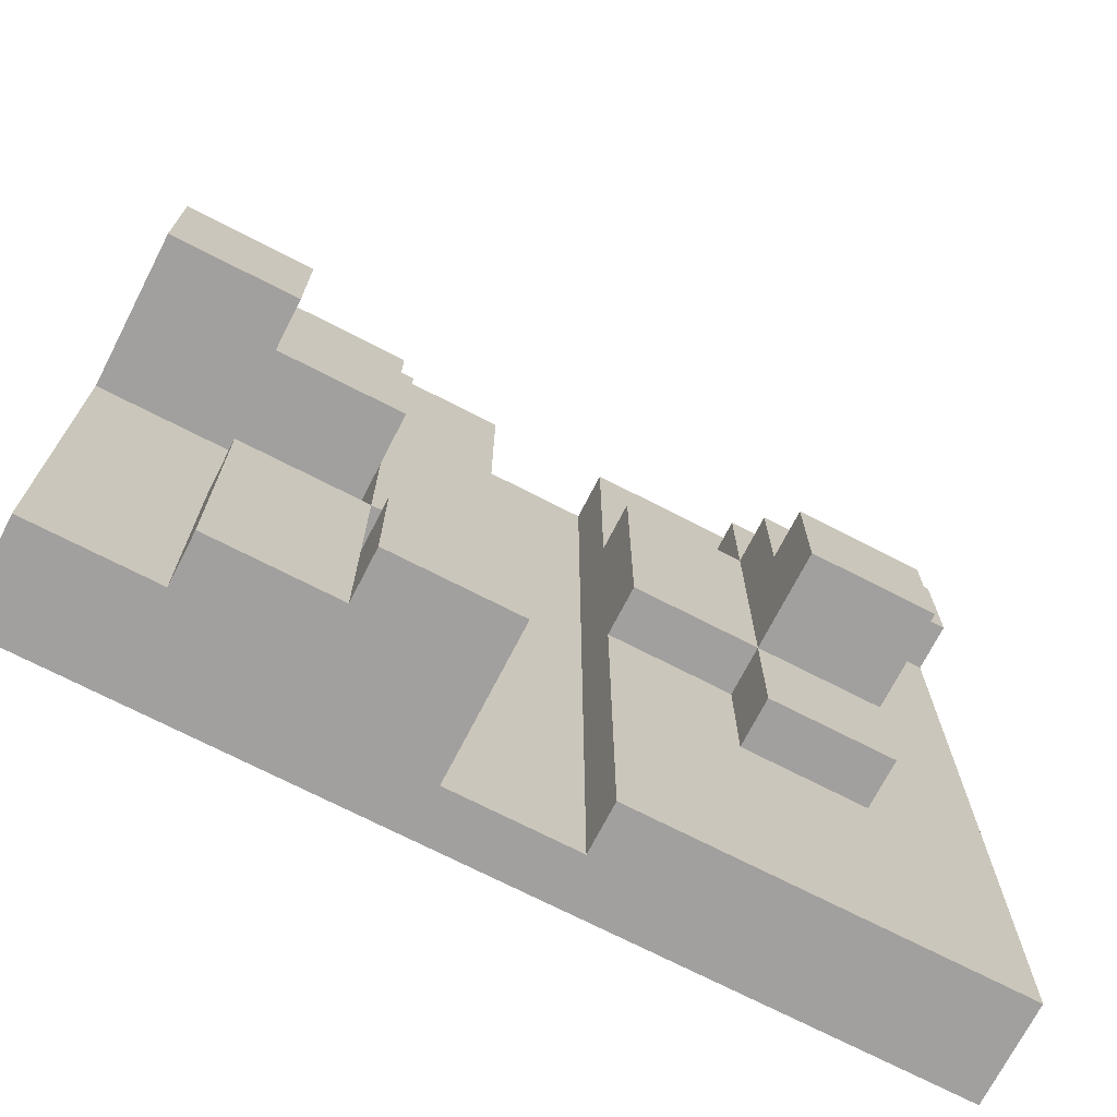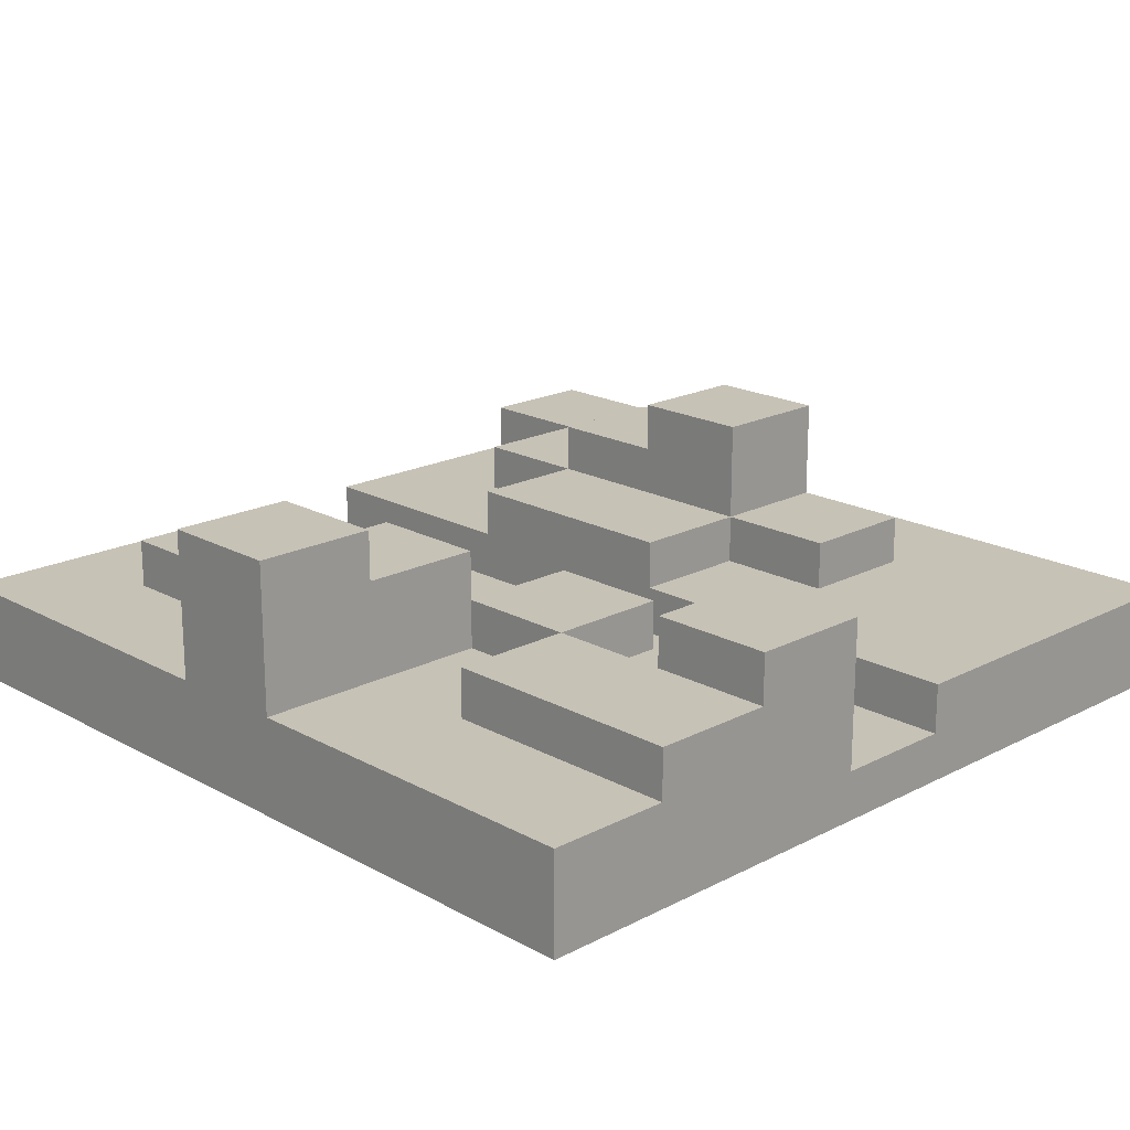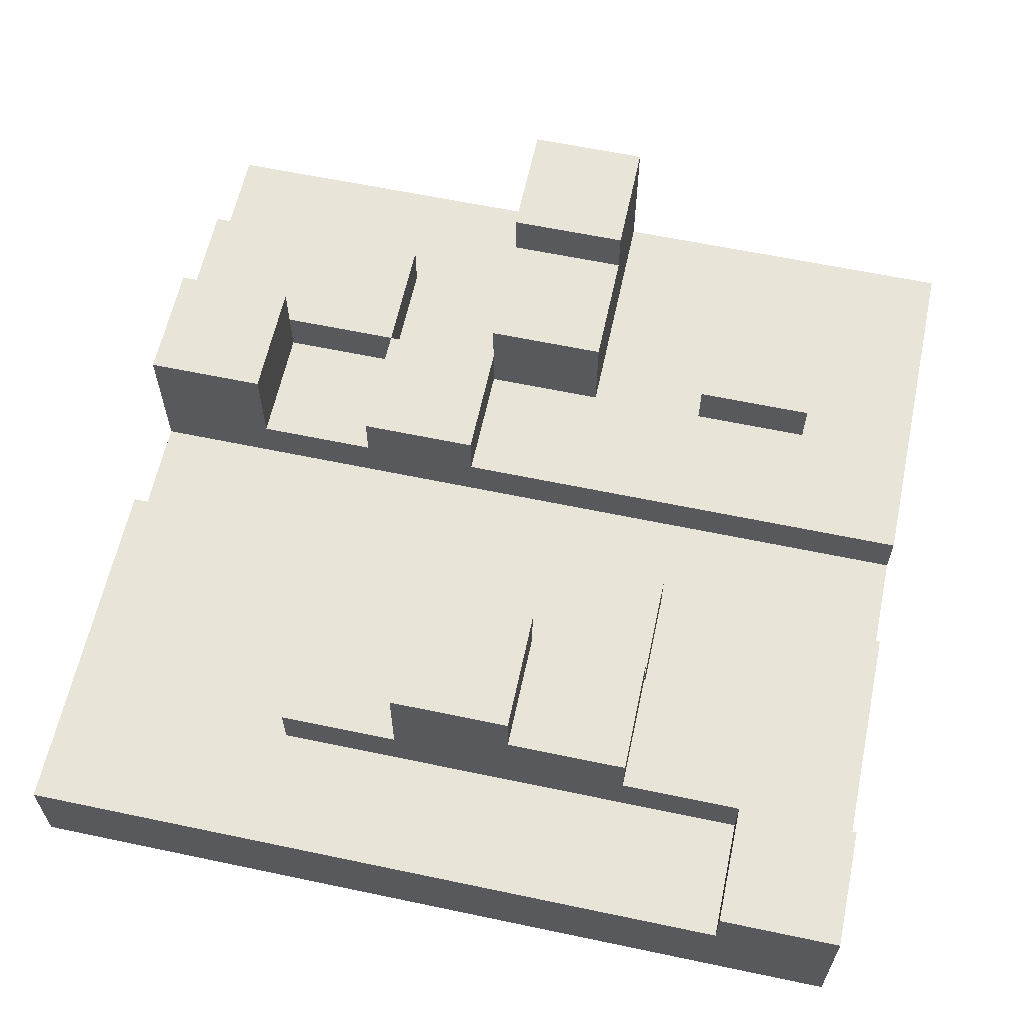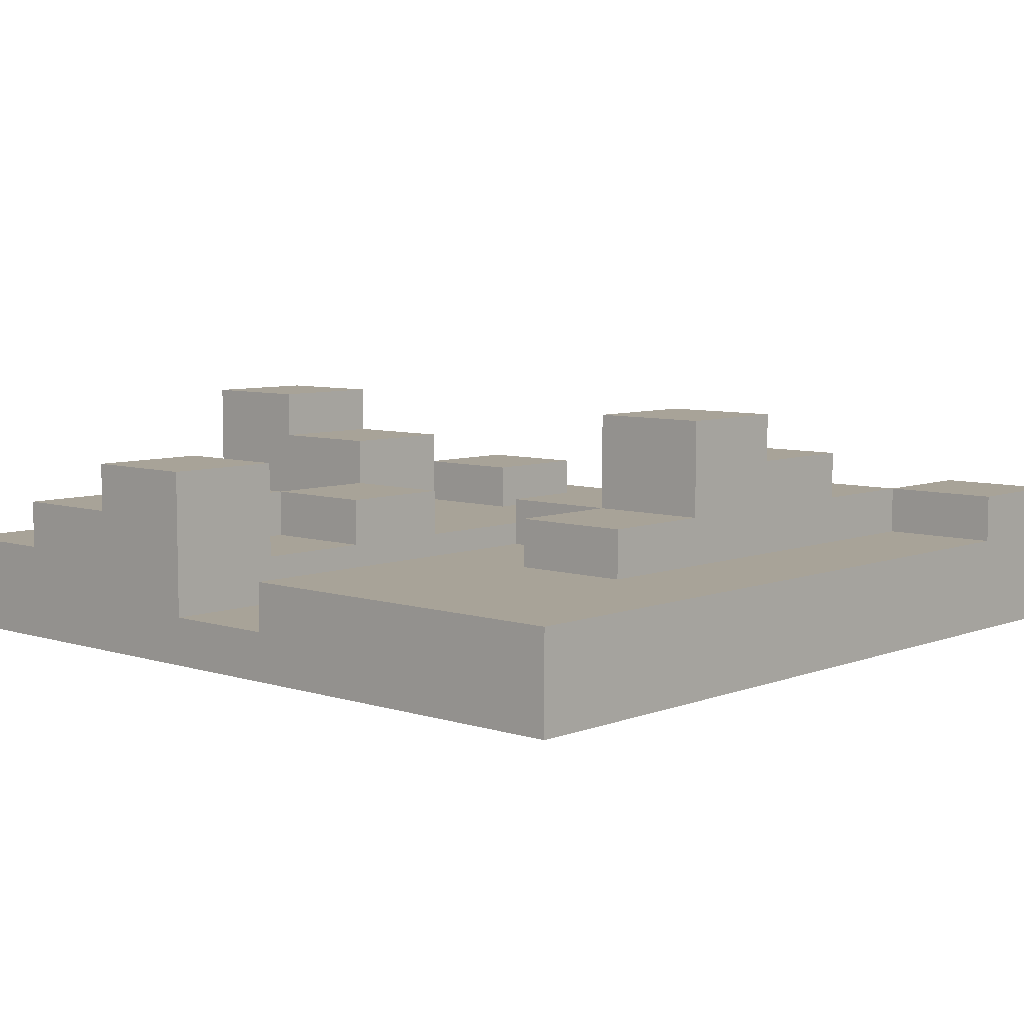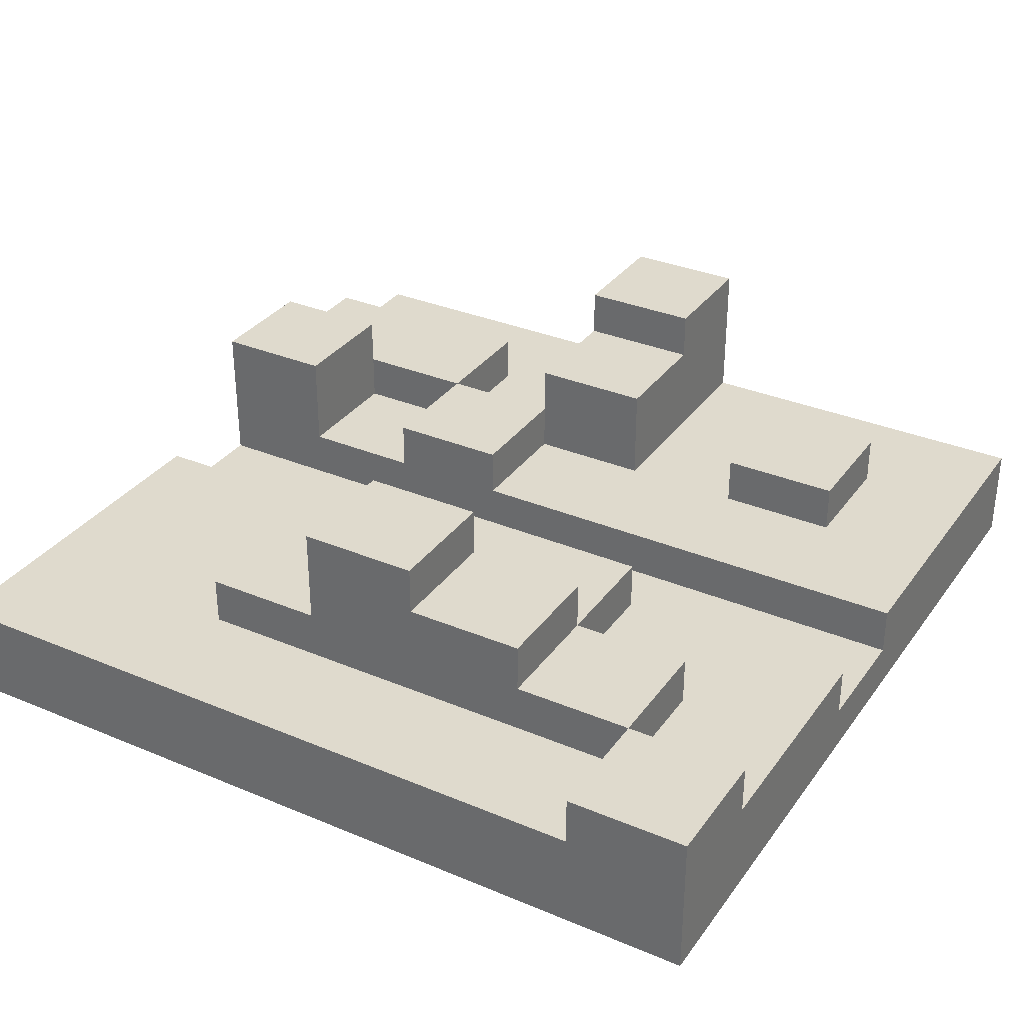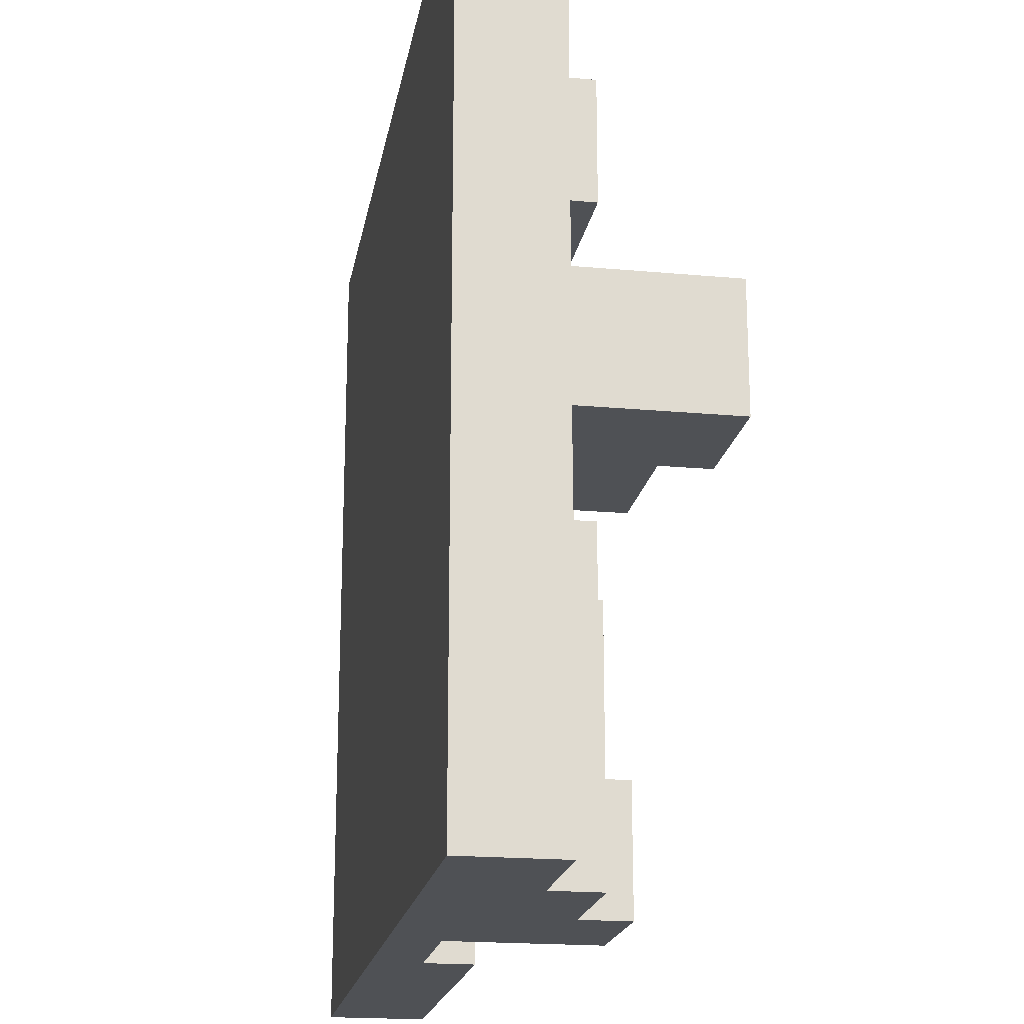
<metadata>
{"format":"obj","ext":"obj","renderer":"f3d","projection":"perspective","resolution":1024,"background":"white","views":[{"elev":-71.9,"azim":152.8,"up":"+Z"},{"elev":19.1,"azim":135.8,"up":"+Y"},{"elev":61.4,"azim":-77.9,"up":"+Y"},{"elev":6.9,"azim":-137.6,"up":"+Y"},{"elev":32.9,"azim":-59.9,"up":"+Y"},{"elev":-19.6,"azim":80.3,"up":"+Z"}]}
</metadata>
<code>
o
v -3.6 -2 3.6
v -3.6 -2 -3.4
v -3.6 -1.8 3.6
v -3.6 -1.8 -3.4
v -3.6 -1.2 2.6
v -3.6 -1.2 -3.4
v -3.6 -0.8 3.6
v -3.6 -0.8 2.6
v -2.6 -1.2 2.6
v -2.6 -1.2 -1.4
v -2.6 -0.8 2.6
v -2.6 -0.8 1.6
v -2.6 -0.8 -0.4
v -2.6 -0.8 -1.4
v -2.6 -0.4 1.6
v -2.6 -0.4 0.6
v -2.6 2.384e-07 0.6
v -2.6 2.384e-07 -0.4
v 0.4 -1.6 3.6
v 0.4 -1.6 -3.4
v 0.4 -1.2 3.6
v 0.4 -1.2 -0.4
v 0.4 -1.2 -1.4
v 0.4 -1.2 -2.4
v 0.4 -0.8 -0.4
v 0.4 -0.8 -1.4
v 0.4 -0.4 -2.4
v 0.4 -0.4 -3.4
v 1.4 -1.2 2.6
v 1.4 -1.2 1.6
v 1.4 -1.2 0.6
v 1.4 -1.2 -0.4
v 1.4 -1.2 -1.4
v 1.4 -1.2 -2.4
v 1.4 -0.8 2.6
v 1.4 -0.8 1.6
v 1.4 -0.8 -0.4
v 1.4 -0.8 -1.4
v 1.4 -0.8 -2.4
v 1.4 -0.4 0.6
v 1.4 -0.4 -0.4
v 2.4 -0.4 0.6
v 2.4 -0.4 -0.4
v 2.4 2.384e-07 0.6
v 2.4 2.384e-07 -0.4
v -2.6 -1.2 3.6
v -2.6 -1.2 2.6
v -2.6 -0.8 3.6
v -2.6 -0.8 2.6
v -1.6 -1.2 2.6
v -1.6 -1.2 1.6
v -1.6 -1.2 -0.4
v -1.6 -1.2 -1.4
v -1.6 -0.8 2.6
v -1.6 -0.8 1.6
v -1.6 -0.8 -0.4
v -1.6 -0.8 -1.4
v -1.6 -0.4 1.6
v -1.6 -0.4 0.6
v -1.6 2.384e-07 0.6
v -1.6 2.384e-07 -0.4
v -0.6 -1.6 3.6
v -0.6 -1.6 -3.4
v -0.6 -1.2 3.6
v -0.6 -1.2 1.6
v -0.6 -1.2 -0.4
v -0.6 -1.2 -3.4
v -0.6 -0.8 1.6
v -0.6 -0.8 -0.4
v 1.4 -1.2 -0.4
v 1.4 -1.2 -1.4
v 1.4 -0.8 -0.4
v 1.4 -0.8 -1.4
v 1.4 -0.8 -2.4
v 1.4 -0.8 -3.4
v 1.4 -0.4 -2.4
v 1.4 -0.4 -3.4
v 2.4 -1.2 2.6
v 2.4 -1.2 1.6
v 2.4 -1.2 -1.4
v 2.4 -1.2 -3.4
v 2.4 -0.8 2.6
v 2.4 -0.8 1.6
v 2.4 -0.8 -1.4
v 2.4 -0.8 -3.4
v 3.4 -2 3.6
v 3.4 -2 -3.4
v 3.4 -1.8 3.6
v 3.4 -1.8 -3.4
v 3.4 -1.2 3.6
v 3.4 -1.2 0.6
v 3.4 -1.2 -0.4
v 3.4 -1.2 -3.4
v 3.4 2.384e-07 0.6
v 3.4 2.384e-07 -0.4
v -3.6 -2 3.6
v -3.6 -1.8 3.6
v -3.6 -0.8 3.6
v -2.6 -1.2 3.6
v -2.6 -0.8 3.6
v -0.6 -1.8 3.6
v -0.6 -1.6 3.6
v -0.6 -1.2 3.6
v 0.4 -1.8 3.6
v 0.4 -1.6 3.6
v 0.4 -1.2 3.6
v 3.4 -2 3.6
v 3.4 -1.8 3.6
v 3.4 -1.2 3.6
v -2.6 -1.2 2.6
v -2.6 -0.8 2.6
v -1.6 -1.2 2.6
v -1.6 -0.8 2.6
v 1.4 -1.2 2.6
v 1.4 -0.8 2.6
v 2.4 -1.2 2.6
v 2.4 -0.8 2.6
v -2.6 -0.8 1.6
v -2.6 -0.4 1.6
v -1.6 -1.2 1.6
v -1.6 -0.8 1.6
v -1.6 -0.4 1.6
v -0.6 -1.2 1.6
v -0.6 -0.8 1.6
v -2.6 -0.4 0.6
v -2.6 2.384e-07 0.6
v -1.6 -0.4 0.6
v -1.6 2.384e-07 0.6
v 1.4 -1.2 0.6
v 1.4 -0.4 0.6
v 2.4 -0.4 0.6
v 2.4 2.384e-07 0.6
v 3.4 -1.2 0.6
v 3.4 2.384e-07 0.6
v 0.4 -1.2 -0.4
v 0.4 -0.8 -0.4
v 1.4 -1.2 -0.4
v 1.4 -0.8 -0.4
v 1.4 -1.2 -1.4
v 1.4 -0.8 -1.4
v 2.4 -1.2 -1.4
v 2.4 -0.8 -1.4
v 0.4 -1.2 -2.4
v 0.4 -0.4 -2.4
v 1.4 -1.2 -2.4
v 1.4 -0.8 -2.4
v 1.4 -0.4 -2.4
v -3.6 -1.2 2.6
v -3.6 -0.8 2.6
v -2.6 -1.2 2.6
v -2.6 -0.8 2.6
v 1.4 -1.2 1.6
v 1.4 -0.8 1.6
v 2.4 -1.2 1.6
v 2.4 -0.8 1.6
v -2.6 -0.8 -0.4
v -2.6 2.384e-07 -0.4
v -1.6 -1.2 -0.4
v -1.6 -0.8 -0.4
v -1.6 2.384e-07 -0.4
v -0.6 -1.2 -0.4
v -0.6 -0.8 -0.4
v 1.4 -1.2 -0.4
v 1.4 -0.8 -0.4
v 1.4 -0.4 -0.4
v 2.4 -0.4 -0.4
v 2.4 2.384e-07 -0.4
v 3.4 -1.2 -0.4
v 3.4 2.384e-07 -0.4
v -2.6 -1.2 -1.4
v -2.6 -0.8 -1.4
v -1.6 -1.2 -1.4
v -1.6 -0.8 -1.4
v 0.4 -1.2 -1.4
v 0.4 -0.8 -1.4
v 1.4 -1.2 -1.4
v 1.4 -0.8 -1.4
v -3.6 -2 -3.4
v -3.6 -1.8 -3.4
v -3.6 -1.2 -3.4
v -0.6 -1.8 -3.4
v -0.6 -1.6 -3.4
v -0.6 -1.2 -3.4
v 0.4 -1.8 -3.4
v 0.4 -1.6 -3.4
v 0.4 -0.4 -3.4
v 1.4 -0.8 -3.4
v 1.4 -0.4 -3.4
v 2.4 -1.2 -3.4
v 2.4 -0.8 -3.4
v 3.4 -2 -3.4
v 3.4 -1.8 -3.4
v 3.4 -1.2 -3.4
v -3.6 -2 3.6
v 3.4 -2 3.6
v -3.6 -2 -3.4
v 3.4 -2 -3.4
v -0.6 -1.6 3.6
v 0.4 -1.6 3.6
v -0.6 -1.6 -3.4
v 0.4 -1.6 -3.4
v -2.6 -1.2 3.6
v -0.6 -1.2 3.6
v 0.4 -1.2 3.6
v 3.4 -1.2 3.6
v -3.6 -1.2 2.6
v -2.6 -1.2 2.6
v -1.6 -1.2 2.6
v 1.4 -1.2 2.6
v 2.4 -1.2 2.6
v -1.6 -1.2 1.6
v -0.6 -1.2 1.6
v 1.4 -1.2 1.6
v 2.4 -1.2 1.6
v 1.4 -1.2 0.6
v 3.4 -1.2 0.6
v -1.6 -1.2 -0.4
v -0.6 -1.2 -0.4
v 0.4 -1.2 -0.4
v 1.4 -1.2 -0.4
v 3.4 -1.2 -0.4
v -2.6 -1.2 -1.4
v -1.6 -1.2 -1.4
v 0.4 -1.2 -1.4
v 1.4 -1.2 -1.4
v 2.4 -1.2 -1.4
v 0.4 -1.2 -2.4
v 1.4 -1.2 -2.4
v -3.6 -1.2 -3.4
v -0.6 -1.2 -3.4
v 2.4 -1.2 -3.4
v 3.4 -1.2 -3.4
v -3.6 -0.8 3.6
v -2.6 -0.8 3.6
v -3.6 -0.8 2.6
v -2.6 -0.8 2.6
v -1.6 -0.8 2.6
v 1.4 -0.8 2.6
v 2.4 -0.8 2.6
v -2.6 -0.8 1.6
v -1.6 -0.8 1.6
v -0.6 -0.8 1.6
v 1.4 -0.8 1.6
v 2.4 -0.8 1.6
v -2.6 -0.8 -0.4
v -1.6 -0.8 -0.4
v -0.6 -0.8 -0.4
v 0.4 -0.8 -0.4
v 1.4 -0.8 -0.4
v -2.6 -0.8 -1.4
v -1.6 -0.8 -1.4
v 0.4 -0.8 -1.4
v 1.4 -0.8 -1.4
v 2.4 -0.8 -1.4
v 1.4 -0.8 -2.4
v 1.4 -0.8 -3.4
v 2.4 -0.8 -3.4
v -2.6 -0.4 1.6
v -1.6 -0.4 1.6
v -2.6 -0.4 0.6
v -1.6 -0.4 0.6
v 1.4 -0.4 0.6
v 2.4 -0.4 0.6
v 1.4 -0.4 -0.4
v 2.4 -0.4 -0.4
v 0.4 -0.4 -2.4
v 1.4 -0.4 -2.4
v 0.4 -0.4 -3.4
v 1.4 -0.4 -3.4
v -2.6 2.384e-07 0.6
v -1.6 2.384e-07 0.6
v 2.4 2.384e-07 0.6
v 3.4 2.384e-07 0.6
v -2.6 2.384e-07 -0.4
v -1.6 2.384e-07 -0.4
v 2.4 2.384e-07 -0.4
v 3.4 2.384e-07 -0.4
f 3 2 1
f 4 2 3
f 5 4 3
f 6 4 5
f 7 5 3
f 8 5 7
f 11 10 9
f 12 10 11
f 13 10 12
f 14 10 13
f 15 13 12
f 16 13 15
f 17 13 16
f 18 13 17
f 21 20 19
f 22 20 21
f 23 20 22
f 24 20 23
f 25 23 22
f 26 23 25
f 27 20 24
f 28 20 27
f 35 30 29
f 36 30 35
f 37 32 31
f 38 34 33
f 39 34 38
f 40 37 31
f 41 37 40
f 44 43 42
f 45 43 44
f 46 47 48
f 48 47 49
f 50 51 54
f 54 51 55
f 52 53 56
f 56 53 57
f 55 56 58
f 58 56 59
f 59 56 60
f 60 56 61
f 62 63 64
f 64 63 65
f 65 63 66
f 66 63 67
f 65 66 68
f 68 66 69
f 70 71 72
f 72 71 73
f 74 75 76
f 76 75 77
f 78 79 82
f 82 79 83
f 80 81 84
f 84 81 85
f 86 87 88
f 88 87 89
f 88 89 90
f 90 89 91
f 91 89 92
f 92 89 93
f 91 92 94
f 94 92 95
f 99 98 97
f 100 98 99
f 101 97 96
f 101 99 97
f 102 99 101
f 103 99 102
f 104 101 96
f 104 102 101
f 105 102 104
f 107 104 96
f 108 106 105
f 108 104 107
f 108 105 104
f 109 106 108
f 112 111 110
f 113 111 112
f 116 115 114
f 117 115 116
f 121 119 118
f 122 119 121
f 123 121 120
f 124 121 123
f 127 126 125
f 128 126 127
f 131 130 129
f 133 131 129
f 133 132 131
f 134 132 133
f 137 136 135
f 138 136 137
f 141 140 139
f 142 140 141
f 145 144 143
f 146 144 145
f 147 144 146
f 148 149 150
f 150 149 151
f 152 153 154
f 154 153 155
f 156 157 159
f 159 157 160
f 158 159 161
f 161 159 162
f 163 164 166
f 164 165 166
f 163 166 168
f 166 167 168
f 168 167 169
f 170 171 172
f 172 171 173
f 174 175 176
f 176 175 177
f 178 179 181
f 179 180 181
f 181 180 182
f 182 180 183
f 178 181 184
f 181 182 184
f 184 182 185
f 184 185 187
f 185 186 187
f 187 186 188
f 184 187 189
f 189 187 190
f 178 184 191
f 184 189 192
f 191 184 192
f 192 189 193
f 196 195 194
f 197 195 196
f 198 199 200
f 200 199 201
f 202 203 207
f 207 203 208
f 204 205 209
f 209 205 210
f 208 203 211
f 211 203 212
f 204 209 213
f 210 205 214
f 204 213 215
f 213 214 215
f 214 205 216
f 215 214 216
f 204 215 219
f 219 215 220
f 206 207 222
f 217 218 223
f 220 221 225
f 225 221 226
f 224 225 227
f 227 225 228
f 206 222 229
f 222 223 229
f 223 218 230
f 229 223 230
f 226 221 231
f 231 221 232
f 233 234 235
f 235 234 236
f 236 237 240
f 240 237 241
f 238 239 243
f 243 239 244
f 241 242 246
f 246 242 247
f 245 246 250
f 250 246 251
f 248 249 252
f 252 249 253
f 253 254 255
f 255 254 256
f 256 254 257
f 258 259 260
f 260 259 261
f 262 263 264
f 264 263 265
f 266 267 268
f 268 267 269
f 270 271 274
f 274 271 275
f 272 273 276
f 276 273 277

</code>
